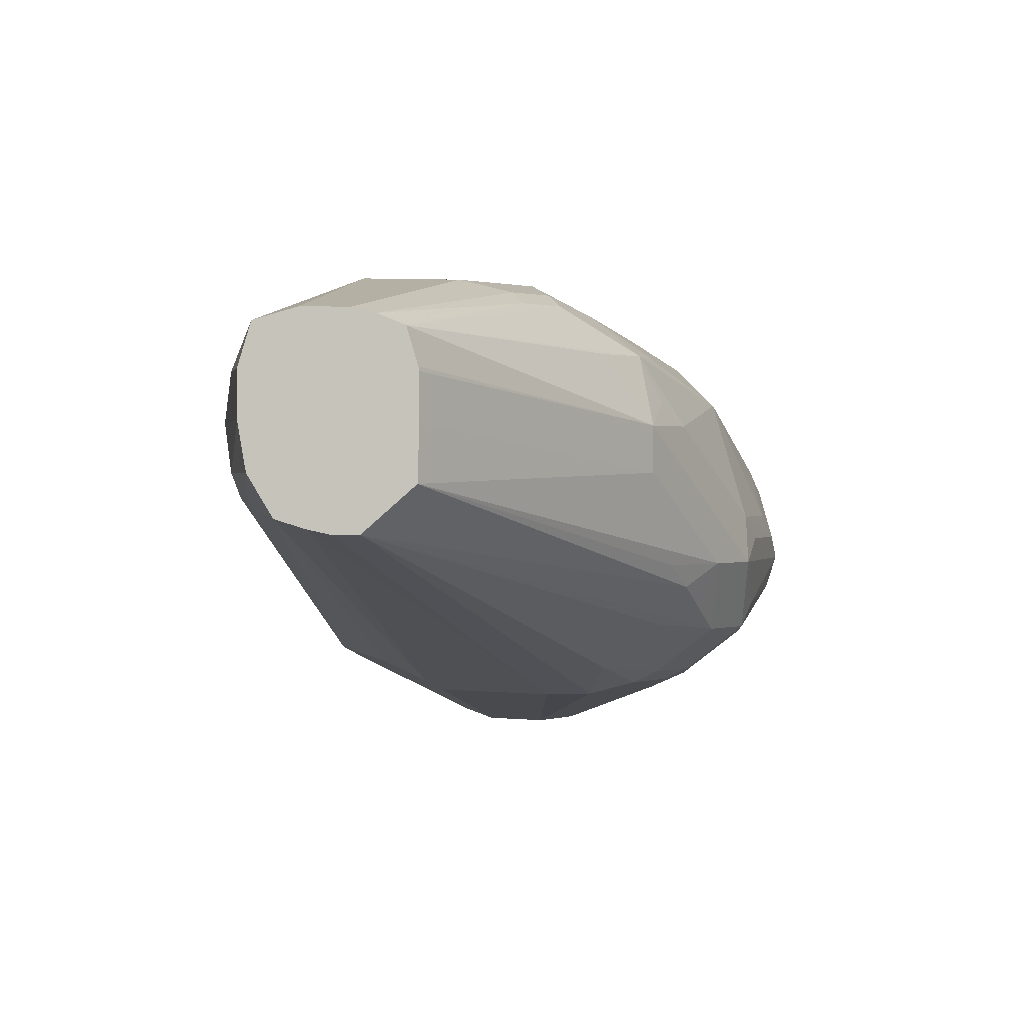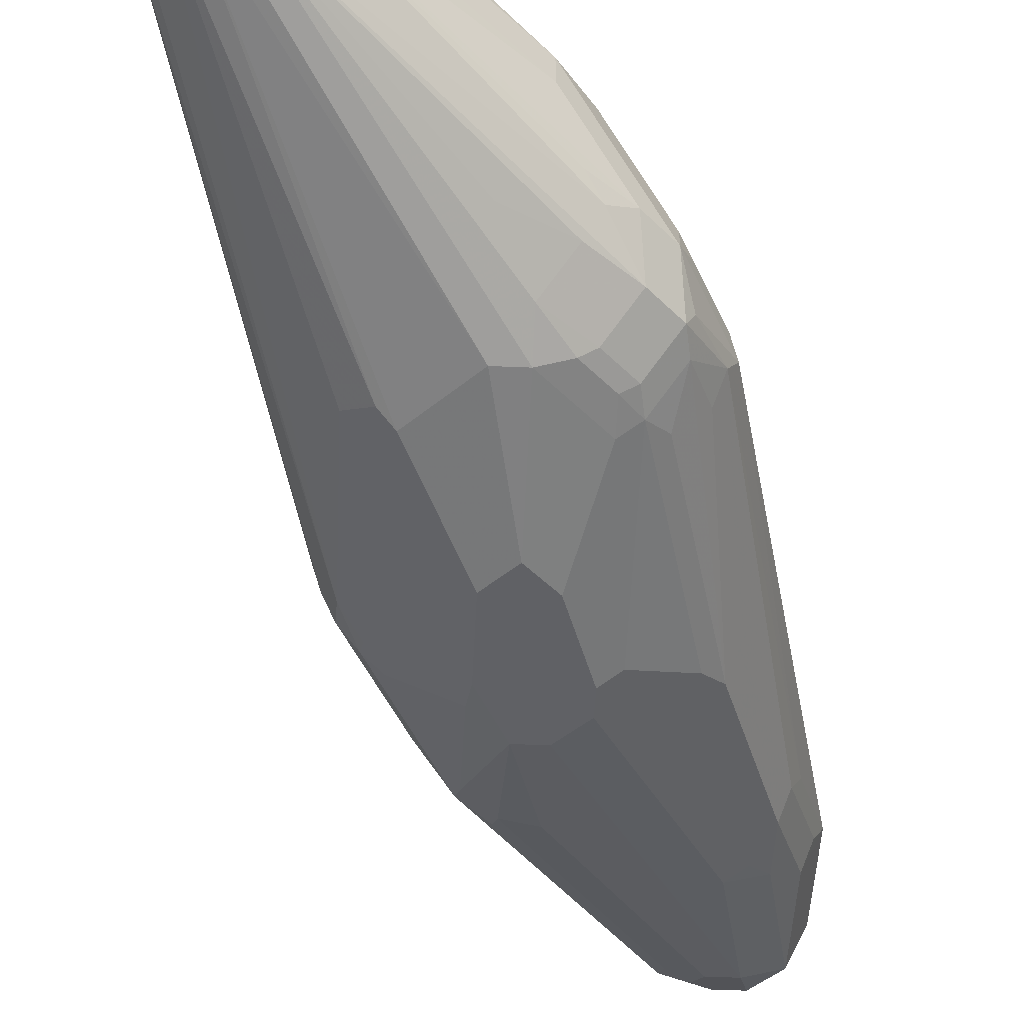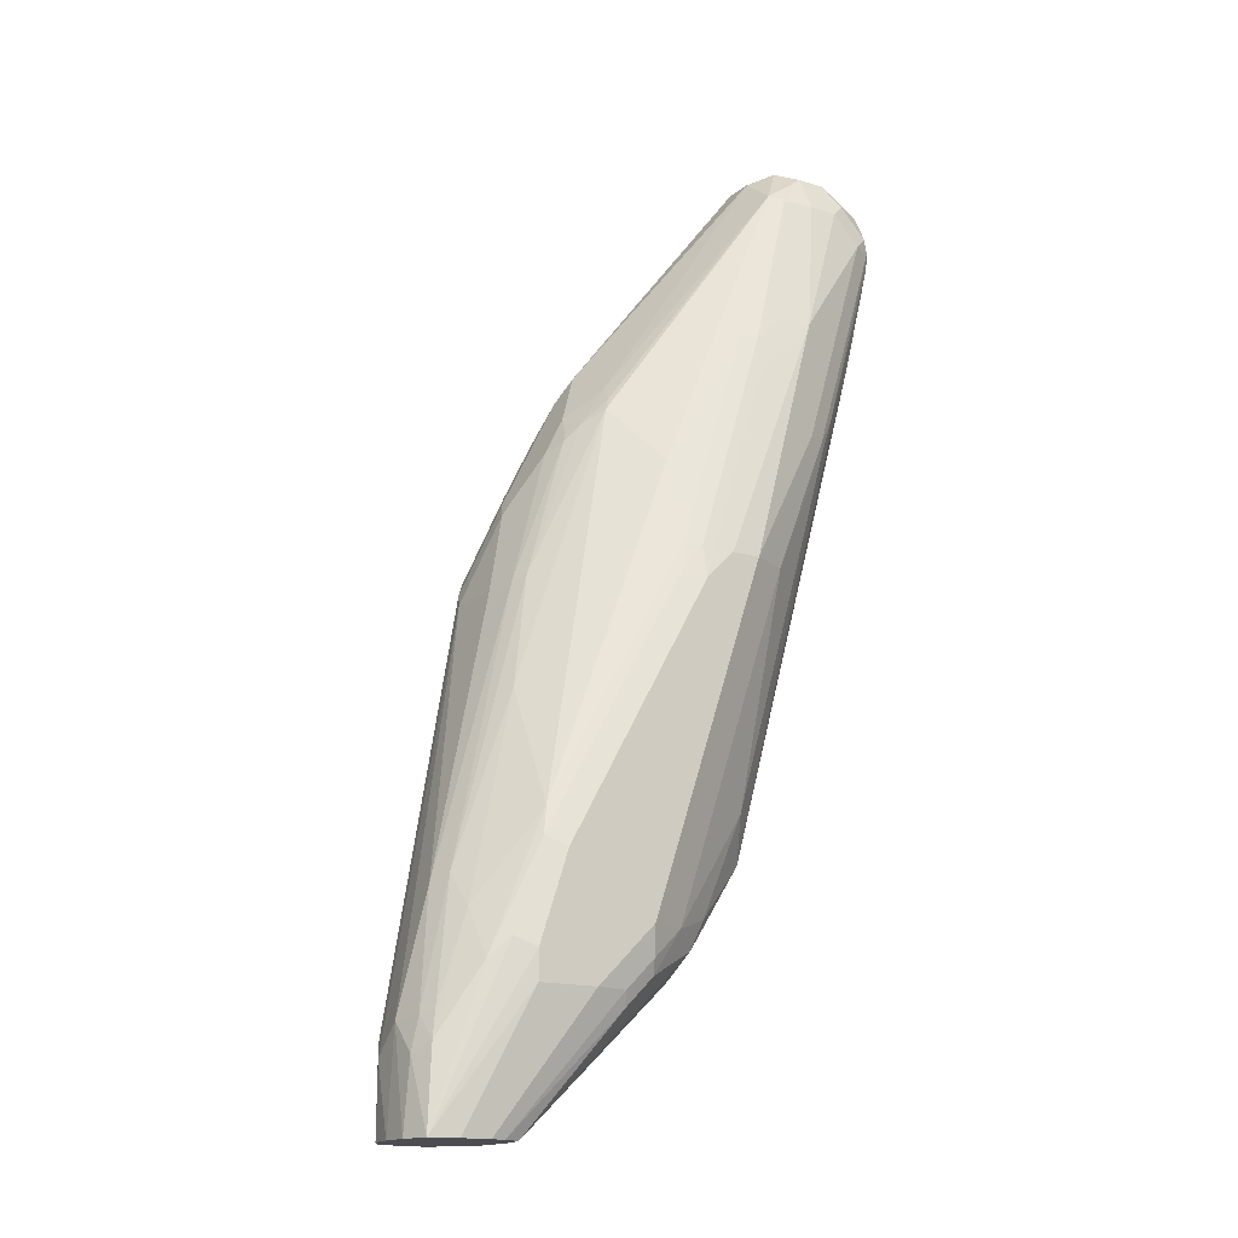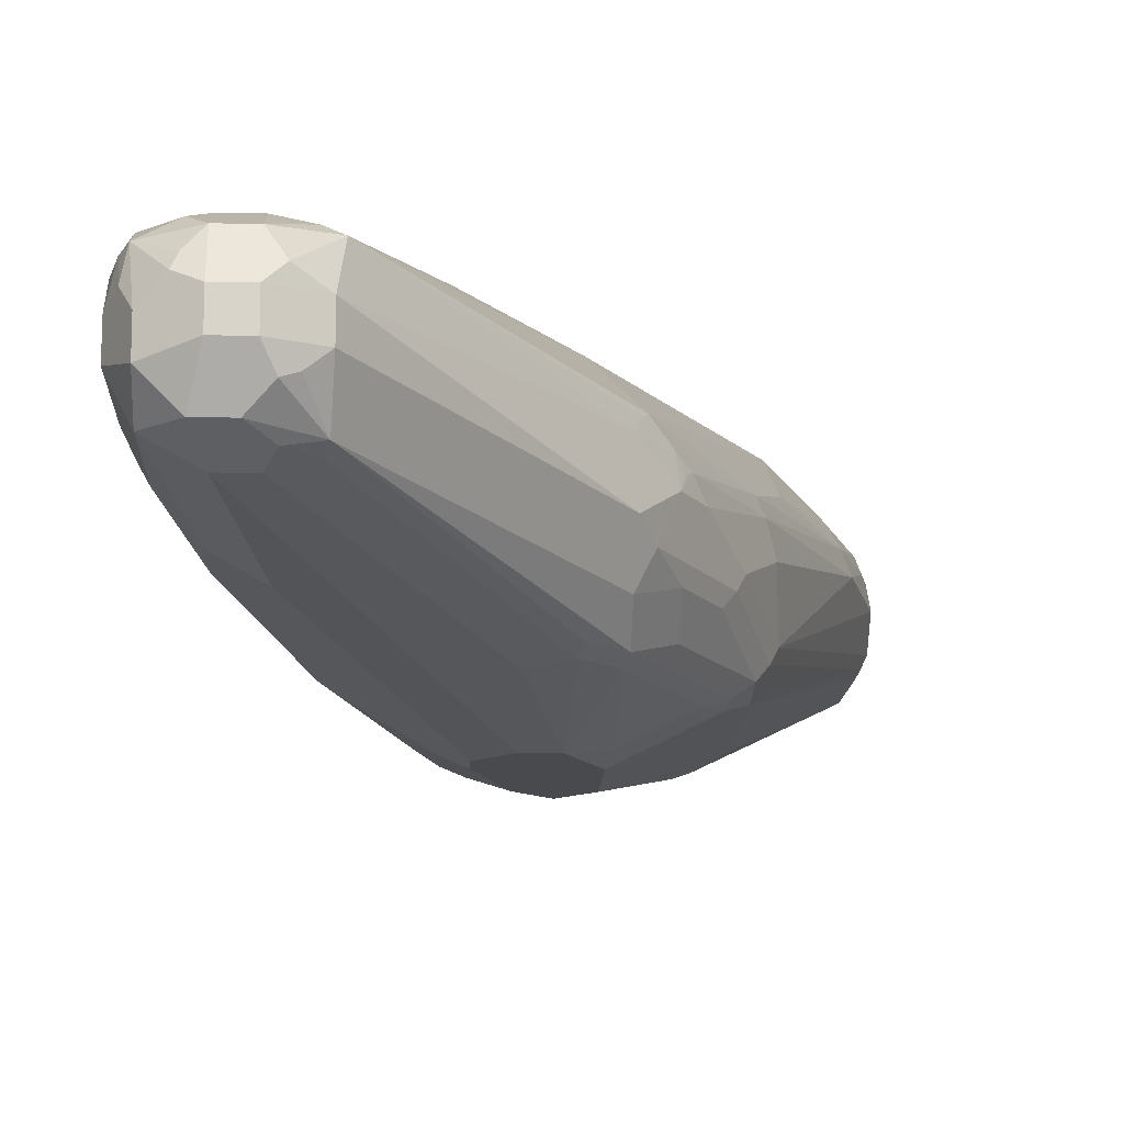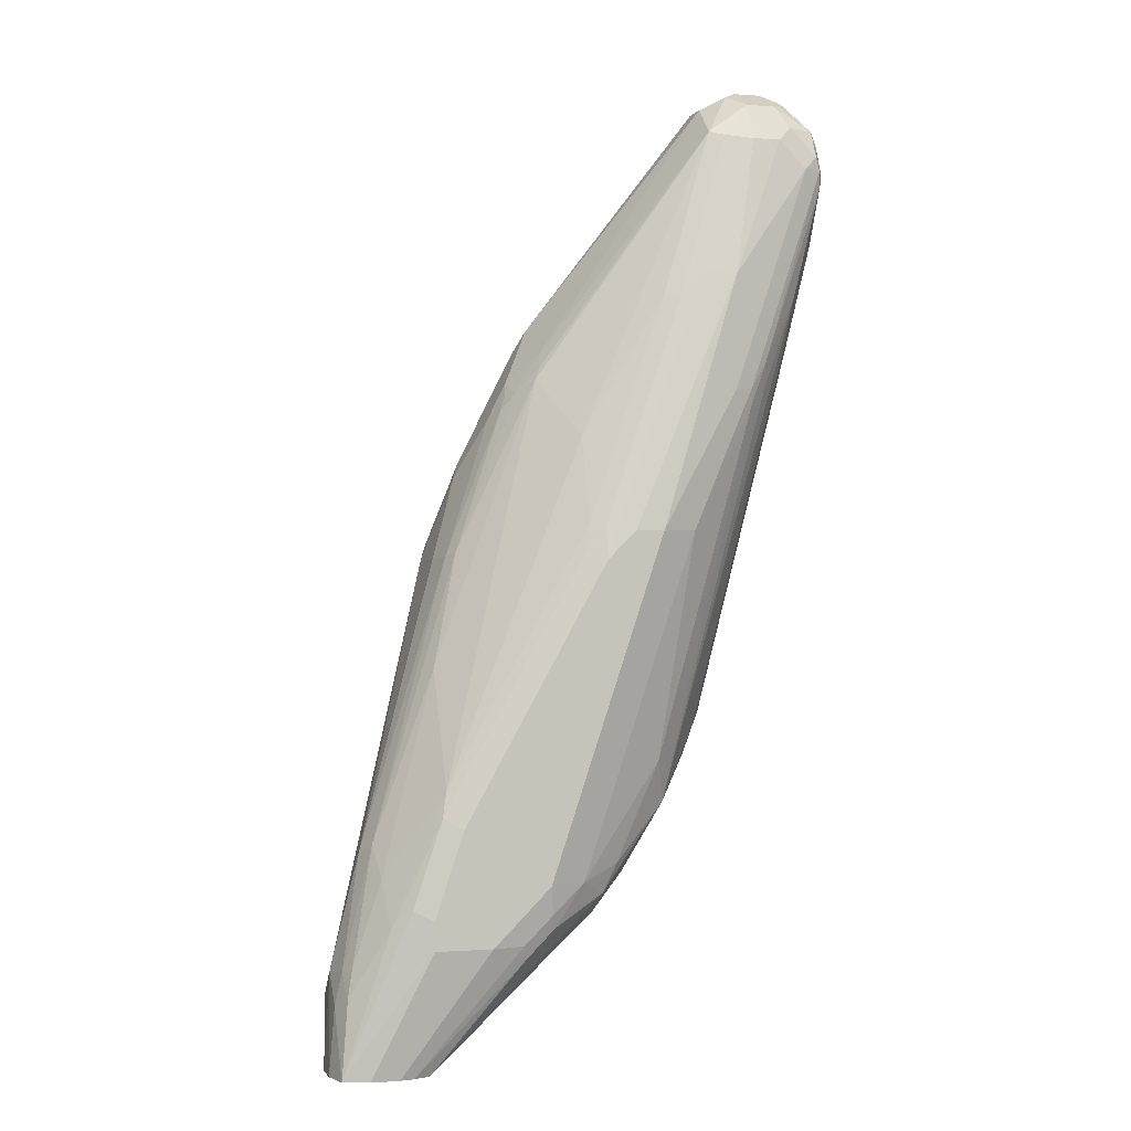
<metadata>
{"format":"obj","ext":"obj","renderer":"f3d","projection":"perspective","resolution":1024,"background":"white","views":[{"elev":0.8,"azim":167.7,"up":"+Y"},{"elev":-48.8,"azim":177.3,"up":"+Y"},{"elev":-15.8,"azim":147.4,"up":"+Z"},{"elev":-13.4,"azim":-2.3,"up":"+Y"},{"elev":-0.4,"azim":164.1,"up":"+Z"}]}
</metadata>
<code>
v -0.6963 -0.06189 0.6808
v -0.686 -0.08252 0.686
v -0.686 -0.06704 0.7014
v -0.6963 -0.04643 0.6808
v -0.6963 -0.06189 0.6189
v -0.6654 -0.09284 0.6808
v -0.6705 -0.08252 0.7014
v -0.6808 -0.07736 0.6963
v -0.686 -0.08252 0.6241
v -0.6705 -0.09799 0.6086
v -0.6654 -0.06189 0.7118
v -0.686 -0.05158 0.7014
v -0.6924 -0.02903 0.6808
v -0.6963 -0.03095 0.6654
v -0.6911 -0.04127 0.6911
v -0.6808 -0.07736 0.5725
v -0.6911 -0.07221 0.6138
v -0.6963 -0.04643 0.6344
v -0.6305 -0.06962 0.3482
v -0.6344 -0.07736 0.3559
v -0.6499 -0.09284 0.6808
v -0.6499 -0.1083 0.6035
v -0.588 -0.1393 0.4797
v -0.5725 -0.1393 0.4951
v -0.655 -0.08252 0.7014
v -0.6705 -0.09799 0.5776
v -0.6602 -0.1032 0.5983
v -0.6499 -0.06189 0.7118
v -0.6654 -0.04643 0.7118
v -0.6757 -0.04127 0.7066
v -0.6886 -0.02709 0.6886
v -0.6886 -0.01935 0.6731
v -0.6911 -0.02064 0.6654
v -0.6924 -0.02321 0.6576
v -0.6757 -0.08767 0.5673
v -0.6292 -0.08767 0.3508
v -0.6924 -0.03869 0.6267
v -0.6808 -0.04643 0.5725
v -0.6305 -0.05417 0.3636
v -0.6247 -0.04643 0.3559
v -0.6247 -0.06189 0.3405
v -0.6093 -0.06189 0.3095
v -0.6151 -0.06962 0.3173
v -0.6086 -0.07736 0.3043
v -0.6241 -0.07736 0.3353
v -0.6151 -0.09284 0.323
v -0.6325 -0.08896 0.6808
v -0.6447 -0.08767 0.6911
v -0.557 -0.1393 0.4951
v -0.5725 -0.1238 0.557
v -0.5551 -0.1199 0.557
v -0.588 -0.1393 0.4642
v -0.6447 -0.07221 0.7066
v -0.6305 -0.0851 0.6886
v -0.6396 -0.1135 0.4848
v -0.6602 -0.1032 0.5519
v -0.6499 -0.04643 0.7118
v -0.6383 -0.06962 0.704
v -0.6292 -0.06189 0.7014
v -0.6654 -0.0258 0.7014
v -0.6731 -0.03483 0.704
v -0.6731 -0.01935 0.6886
v -0.6808 -0.01549 0.6654
v -0.655 -0.01032 0.557
v -0.6344 -6.06e-06 0.5416
v -0.6447 -0.005171 0.5416
v -0.677 -0.02321 0.5957
v -0.6712 -0.03095 0.557
v -0.6447 -0.1032 0.4745
v -0.6112 -0.1006 0.3211
v -0.6138 -0.1032 0.3353
v -0.6241 -0.09799 0.3611
v -0.677 -0.03869 0.5648
v -0.5996 -0.02321 0.3173
v -0.5938 -0.04643 0.294
v -0.5622 -0.03095 0.2579
v -0.5622 -0.04643 0.2579
v -0.5931 -0.07736 0.2889
v -0.5416 -0.1393 0.4642
v -0.5397 -0.1354 0.4797
v -0.5397 -0.1199 0.5416
v -0.5532 -0.116 0.5648
v -0.5983 -0.1341 0.459
v -0.588 -0.1238 0.3559
v -0.5725 -0.1393 0.4178
v -0.5377 -0.116 0.5493
v -0.5377 -0.1006 0.5648
v -0.6292 -0.1186 0.4745
v -0.6086 -0.1135 0.3611
v -0.6292 -0.04643 0.7014
v -0.6421 -0.03869 0.7079
v -0.6499 -0.0258 0.7014
v -0.5364 -0.07736 0.5776
v -0.6499 -0.02064 0.6911
v -0.6499 -0.01549 0.6808
v -0.6654 -0.01549 0.6808
v -0.6344 -6.06e-06 0.6035
v -0.588 0.01547 0.4642
v -0.646 -0.007746 0.5338
v -0.6557 -0.01549 0.5416
v -0.6086 0.005144 0.4642
v -0.5957 -0.116 0.3366
v -0.5957 -0.1006 0.3056
v -0.5983 -0.1186 0.3508
v -0.5931 -0.01032 0.3405
v -0.5687 -0.007746 0.2863
v -0.5609 -0.007746 0.2708
v -0.5783 -0.03095 0.2786
v -0.5687 -0.02321 0.2708
v -0.5455 -0.007746 0.2554
v -0.4654 -0.002445 0.18
v -0.4691 -0.01465 0.18
v -0.4694 -0.01603 0.18
v -0.4694 -0.03151 0.18
v -0.4689 -0.04964 0.18
v -0.588 -0.09284 0.294
v -0.5725 -0.07736 0.2727
v -0.5802 -0.0851 0.2824
v -0.49 -0.1135 0.4487
v -0.5003 -0.1186 0.4642
v -0.5087 -0.1199 0.4797
v -0.5416 -0.1393 0.4178
v -0.5029 -0.1199 0.3482
v -0.5242 -0.1199 0.5106
v -0.5145 -0.116 0.5029
v -0.588 -0.1199 0.3385
v -0.557 -0.1238 0.325
v -0.557 -0.1393 0.4024
v -0.5203 -0.1083 0.5261
v -0.5203 -0.09284 0.5416
v -0.53 -0.0851 0.5648
v -0.6267 -0.02321 0.6847
v -0.5519 -0.06189 0.5932
v -0.5209 -0.06189 0.5467
v -0.5364 -0.04643 0.5622
v -0.6344 -0.01935 0.6827
v -0.6189 -0.003868 0.6054
v -0.6189 -6.06e-06 0.588
v -0.5725 0.01547 0.4642
v -0.5261 0.01547 0.2786
v -0.5468 0.005144 0.2786
v -0.5802 -0.116 0.3211
v -0.4516 -0.06474 0.18
v -0.5725 -0.09799 0.2889
v -0.53 0.007734 0.2554
v -0.5145 0.007734 0.2398
v -0.4565 0.001115 0.18
v -0.4836 -0.1006 0.4565
v -0.4894 -0.1083 0.4642
v -0.4991 -0.116 0.4719
v -0.49 -0.1135 0.3559
v -0.4256 -0.05994 0.18
v -0.423 -0.05674 0.2167
v -0.4217 -0.05417 0.2244
v -0.5068 -0.116 0.4874
v -0.5416 -0.1238 0.325
v -0.5106 -0.1238 0.3559
v -0.4353 -0.06302 0.18
v -0.5725 -0.1199 0.323
v -0.557 -0.1135 0.3043
v -0.5048 -0.09284 0.5106
v -0.5145 -0.0851 0.5338
v -0.5209 -0.07736 0.5467
v -0.5339 -0.03869 0.5532
v -0.5313 -0.03612 0.5467
v -0.5648 -0.02321 0.5764
v -0.5493 -0.007746 0.5145
v -0.5957 -0.007746 0.5919
v -0.6035 -0.003868 0.5899
v -0.5003 -0.07736 0.5054
v -0.5106 -0.06189 0.5261
v -0.5158 -0.05158 0.5313
v -0.5184 -0.05417 0.5377
v -0.5222 -0.04643 0.5396
v -0.6035 -6.06e-06 0.5725
v -0.557 0.01547 0.4487
v -0.5106 0.01547 0.2631
v -0.5281 0.0116 0.2631
v -0.5416 -0.09799 0.2734
v -0.4431 -0.06474 0.18
v -0.5126 0.0116 0.2476
v -0.4488 0.002841 0.18
v -0.4952 0.01547 0.2476
v -0.4178 -0.04643 0.2167
v -0.4797 -0.09284 0.4487
v -0.4991 -0.0851 0.5029
v -0.4176 -0.04643 0.18
v -0.4874 -0.03869 0.4526
v -0.4719 -0.02321 0.3908
v -0.4719 0.007734 0.3289
v -0.5493 0.007734 0.4681
v -0.557 0.0116 0.4661
v -0.4952 -0.07736 0.4951
v -0.4797 -0.06189 0.4487
v -0.4836 -0.04643 0.4506
v -0.5468 0.01031 0.4538
v -0.4694 0.01031 0.3146
v -0.4797 0.01547 0.3095
v -0.4333 0.002841 0.18
v -0.4642 0.01547 0.2476
v -0.4149 -0.03095 0.18
v -0.4178 -0.03095 0.2321
v -0.4333 -0.03095 0.294
v -0.4384 -0.02064 0.2992
v -0.441 -0.007746 0.2824
v -0.4436 0.005144 0.2579
v -0.4539 0.01031 0.2682
v -0.4642 0.01547 0.2631
v -0.4192 -0.001384 0.18
v -0.4149 -0.01549 0.18
v -0.4178 -0.01549 0.2167
v -0.4217 -0.01549 0.2341
v -0.4255 -0.007746 0.236
v -0.423 -0.005171 0.2218
f 1 2 3
f 119 154 148
f 119 153 154
f 119 152 153
f 119 151 152
f 119 123 151
f 119 150 120
f 119 149 150
f 119 148 149
f 116 118 143
f 115 118 117
f 120 150 121
f 115 143 118
f 111 114 113
f 111 115 114
f 111 143 115
f 111 180 143
f 111 158 180
f 111 152 158
f 111 187 152
f 111 201 187
f 111 210 201
f 111 209 210
f 111 113 112
f 121 155 125
f 121 125 124
f 121 150 155
f 132 166 167
f 132 165 166
f 132 164 165
f 131 163 134
f 131 162 163
f 130 162 131
f 130 161 162
f 130 149 161
f 129 149 130
f 127 180 156
f 127 143 180
f 127 160 143
f 127 159 160
f 127 156 128
f 126 159 127
f 125 149 129
f 125 155 149
f 123 152 151
f 123 158 152
f 123 157 158
f 122 157 123
f 122 156 157
f 122 128 156
f 111 199 209
f 132 167 168
f 111 182 199
f 111 146 147
f 97 137 138
f 95 97 96
f 95 137 97
f 95 136 137
f 94 136 95
f 93 134 133
f 93 131 134
f 92 136 94
f 92 132 136
f 91 132 92
f 97 138 139
f 90 135 132
f 90 133 134
f 90 93 133
f 90 132 91
f 87 131 93
f 87 130 131
f 87 129 130
f 86 129 87
f 86 125 129
f 85 127 128
f 84 127 85
f 90 134 135
f 97 139 98
f 98 139 176
f 98 176 198
f 111 145 146
f 107 109 108
f 107 111 110
f 107 145 111
f 107 141 145
f 106 141 107
f 105 141 106
f 103 160 142
f 103 144 160
f 103 143 144
f 103 116 143
f 102 159 126
f 102 142 159
f 102 126 104
f 101 141 105
f 99 101 105
f 98 141 101
f 98 140 141
f 98 177 140
f 98 183 177
f 98 200 183
f 98 208 200
f 98 198 208
f 111 147 182
f 132 168 169
f 132 169 136
f 134 163 170
f 190 205 206
f 189 205 190
f 189 204 205
f 188 204 189
f 188 195 204
f 185 203 194
f 185 202 203
f 185 193 186
f 185 194 193
f 184 202 185
f 190 206 197
f 184 201 202
f 182 200 199
f 182 183 200
f 177 181 178
f 177 183 181
f 176 197 198
f 176 196 197
f 176 192 196
f 172 188 174
f 172 195 188
f 172 174 173
f 184 187 201
f 190 197 196
f 190 196 191
f 191 196 192
f 212 214 213
f 211 214 212
f 209 211 210
f 209 214 211
f 207 209 208
f 206 209 207
f 206 214 209
f 205 214 206
f 205 213 214
f 204 213 205
f 204 212 213
f 203 212 204
f 202 212 203
f 202 211 212
f 202 210 211
f 201 210 202
f 200 208 209
f 199 200 209
f 197 208 198
f 197 207 208
f 197 206 207
f 195 203 204
f 194 203 195
f 171 195 172
f 171 194 195
f 171 193 194
f 169 176 175
f 147 181 183
f 146 181 147
f 146 178 181
f 145 178 146
f 144 179 160
f 143 179 144
f 143 160 179
f 142 160 159
f 141 178 145
f 140 178 141
f 140 177 178
f 138 176 139
f 138 175 176
f 138 169 175
f 137 169 138
f 136 169 137
f 135 174 164
f 134 174 135
f 134 173 174
f 134 172 173
f 134 171 172
f 134 193 171
f 134 170 193
f 147 183 182
f 84 126 127
f 148 154 184
f 148 185 186
f 169 192 176
f 169 191 192
f 168 191 169
f 167 190 191
f 167 191 168
f 165 190 167
f 165 189 190
f 165 188 189
f 165 174 188
f 165 167 166
f 164 174 165
f 162 170 163
f 162 193 170
f 162 186 193
f 161 186 162
f 156 158 157
f 156 180 158
f 154 187 184
f 153 187 154
f 152 187 153
f 149 186 161
f 149 155 150
f 148 186 149
f 148 184 185
f 84 104 126
f 132 135 164
f 83 88 104
f 23 128 122
f 23 85 128
f 23 52 85
f 22 27 23
f 21 51 47
f 21 50 51
f 21 49 50
f 21 48 25
f 21 47 48
f 20 46 36
f 23 122 79
f 20 45 46
f 19 44 45
f 19 43 44
f 19 42 43
f 19 41 42
f 19 40 41
f 19 39 40
f 18 39 19
f 18 38 39
f 18 73 38
f 18 37 73
f 19 45 20
f 23 79 49
f 23 49 24
f 23 27 56
f 33 63 65
f 33 64 34
f 32 62 63
f 32 63 33
f 31 62 32
f 31 60 62
f 31 61 60
f 30 61 31
f 29 61 30
f 29 60 61
f 29 92 60
f 29 57 92
f 28 90 57
f 28 59 90
f 28 58 59
f 28 53 58
f 26 55 56
f 26 69 55
f 26 35 69
f 25 54 53
f 25 48 54
f 25 53 28
f 23 56 52
f 18 34 37
f 16 36 35
f 16 20 36
f 14 34 18
f 5 35 17
f 5 16 35
f 4 15 13
f 4 12 15
f 4 13 14
f 3 29 12
f 3 11 29
f 3 7 11
f 3 8 7
f 2 22 6
f 2 10 22
f 2 26 10
f 2 9 26
f 2 8 3
f 2 7 8
f 2 6 7
f 1 9 2
f 1 5 9
f 83 104 84
f 1 14 18
f 1 4 14
f 1 12 4
f 1 3 12
f 5 17 9
f 33 65 66
f 5 18 19
f 5 20 16
f 14 33 34
f 13 31 32
f 13 15 31
f 13 33 14
f 13 32 33
f 12 31 15
f 12 30 31
f 12 29 30
f 11 57 29
f 11 28 57
f 10 27 22
f 10 56 27
f 10 26 56
f 9 35 26
f 9 17 35
f 7 28 11
f 7 25 28
f 6 49 21
f 6 24 49
f 6 23 24
f 6 22 23
f 6 25 7
f 6 21 25
f 5 19 20
f 33 66 64
f 1 18 5
f 34 67 68
f 74 108 75
f 74 107 108
f 74 106 107
f 74 105 106
f 71 104 89
f 71 102 104
f 70 142 102
f 70 103 142
f 70 102 71
f 67 74 68
f 74 100 99
f 67 100 74
f 66 98 101
f 65 98 66
f 64 100 67
f 64 99 100
f 64 66 99
f 63 98 65
f 63 97 98
f 63 96 97
f 62 96 63
f 62 95 96
f 66 101 99
f 74 99 105
f 75 108 76
f 76 108 109
f 34 64 67
f 81 86 82
f 81 125 86
f 80 124 81
f 80 121 124
f 79 123 119
f 79 122 123
f 79 121 80
f 79 120 121
f 79 119 120
f 78 118 116
f 78 117 118
f 78 115 117
f 78 116 103
f 77 115 78
f 77 114 115
f 76 114 77
f 76 113 114
f 76 112 113
f 76 111 112
f 76 110 111
f 76 107 110
f 76 109 107
f 62 94 95
f 62 92 94
f 81 124 125
f 59 93 90
f 44 70 46
f 44 103 70
f 44 78 103
f 44 77 78
f 44 76 77
f 44 75 76
f 42 74 75
f 42 44 43
f 42 75 44
f 41 74 42
f 44 46 45
f 40 68 74
f 39 68 40
f 39 73 68
f 38 73 39
f 37 68 73
f 36 55 69
f 36 72 55
f 36 71 72
f 36 70 71
f 35 36 69
f 60 92 62
f 40 74 41
f 47 54 48
f 36 46 70
f 49 79 80
f 57 91 92
f 47 51 54
f 57 90 91
f 55 104 88
f 55 89 104
f 55 71 89
f 55 72 71
f 55 88 83
f 54 93 59
f 54 87 93
f 54 86 87
f 34 68 37
f 54 59 58
f 49 81 51
f 49 80 81
f 49 51 50
f 51 82 54
f 51 81 82
f 54 82 86
f 52 55 83
f 52 83 84
f 52 84 85
f 53 54 58
f 52 56 55

</code>
